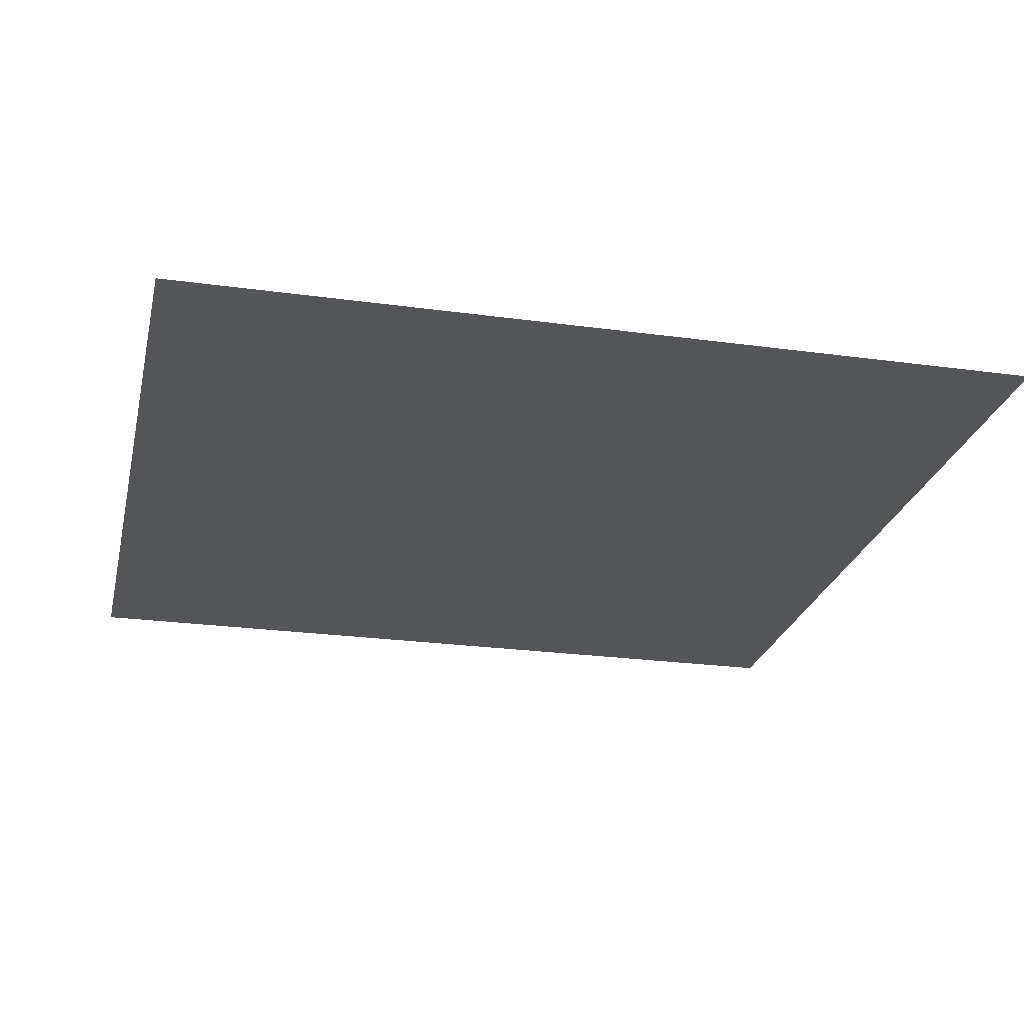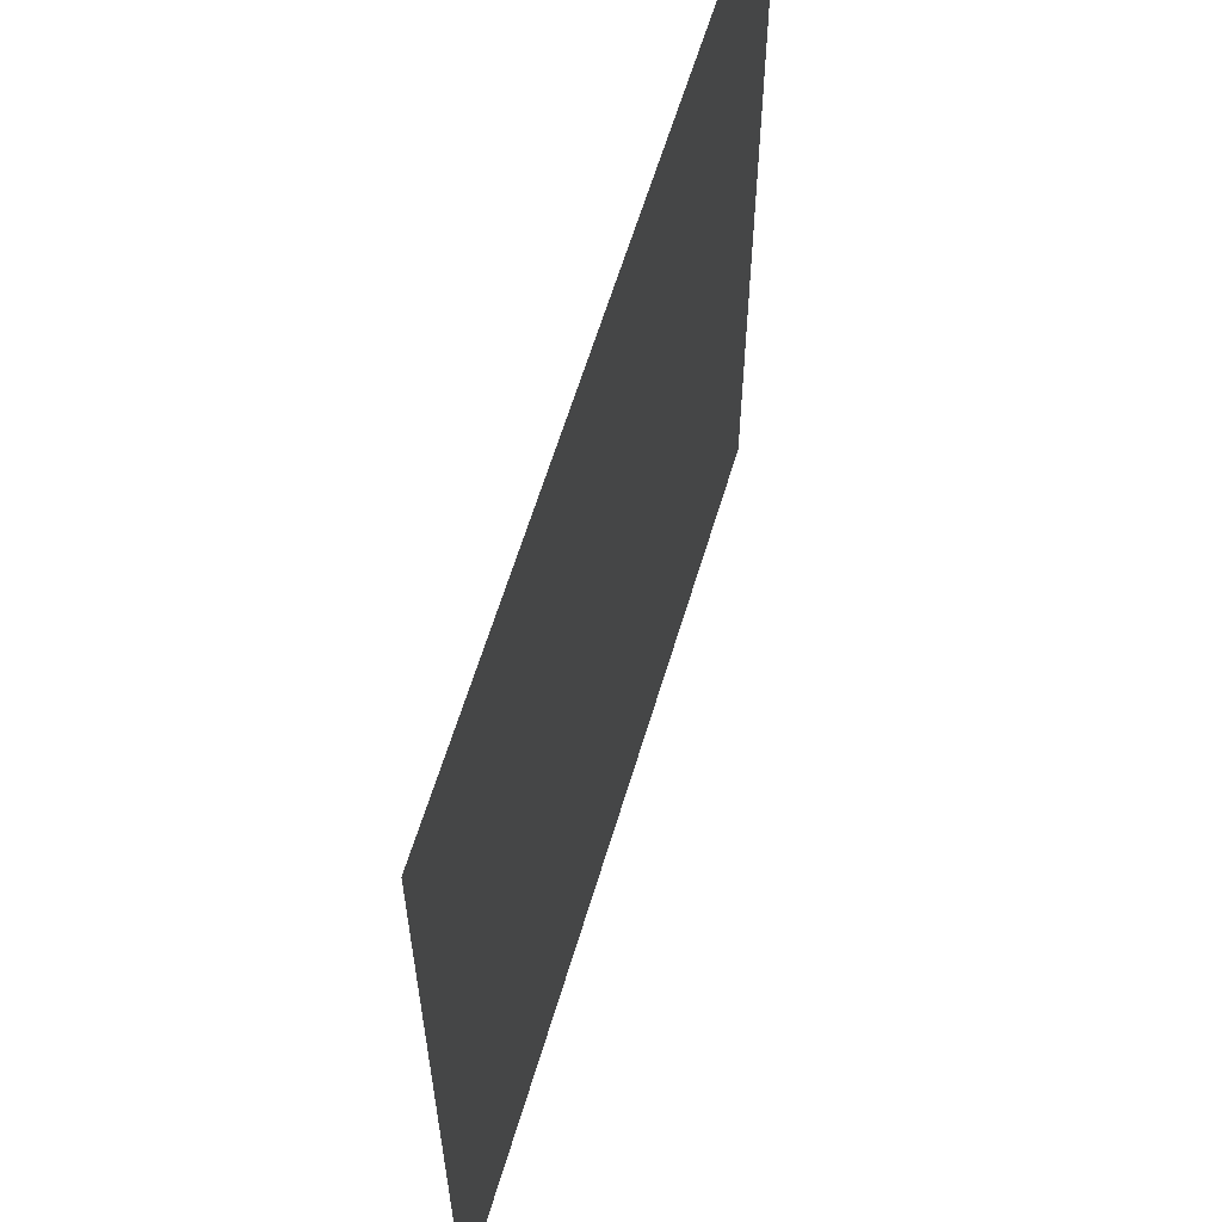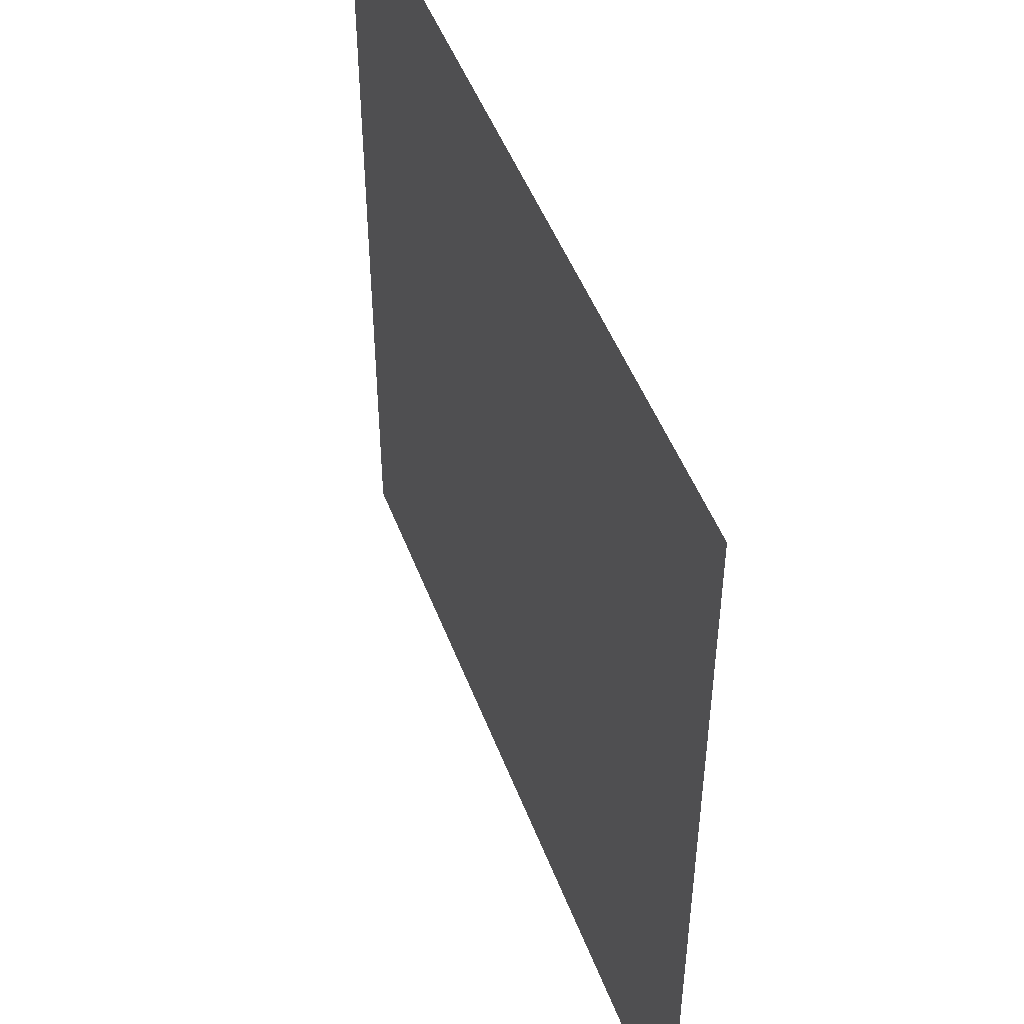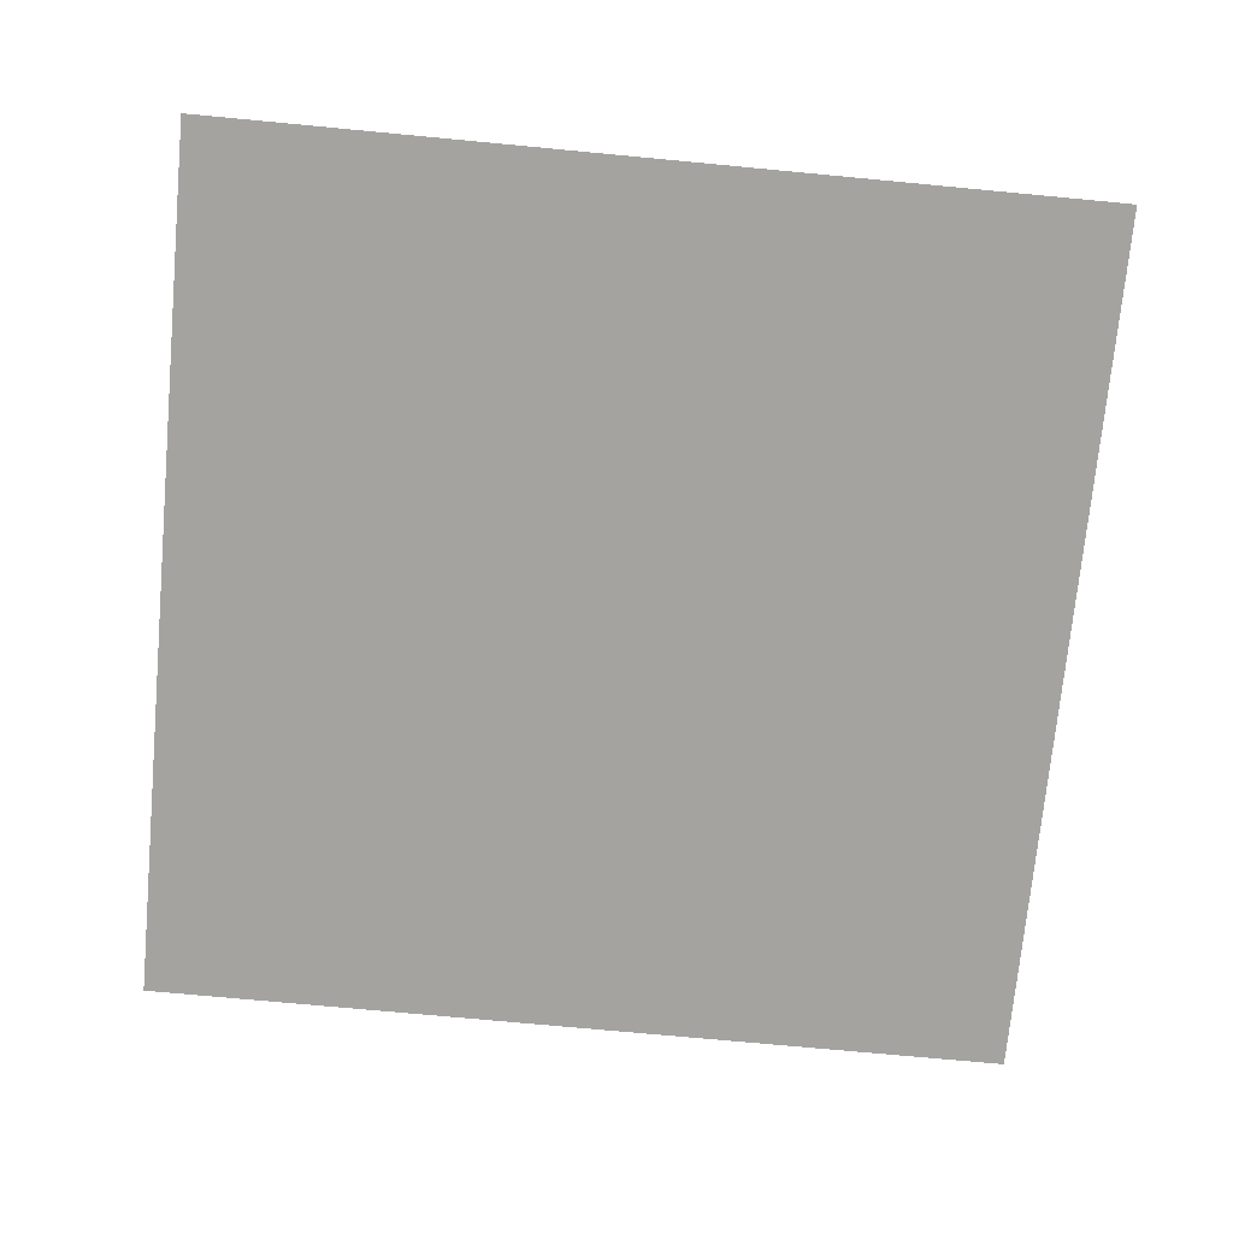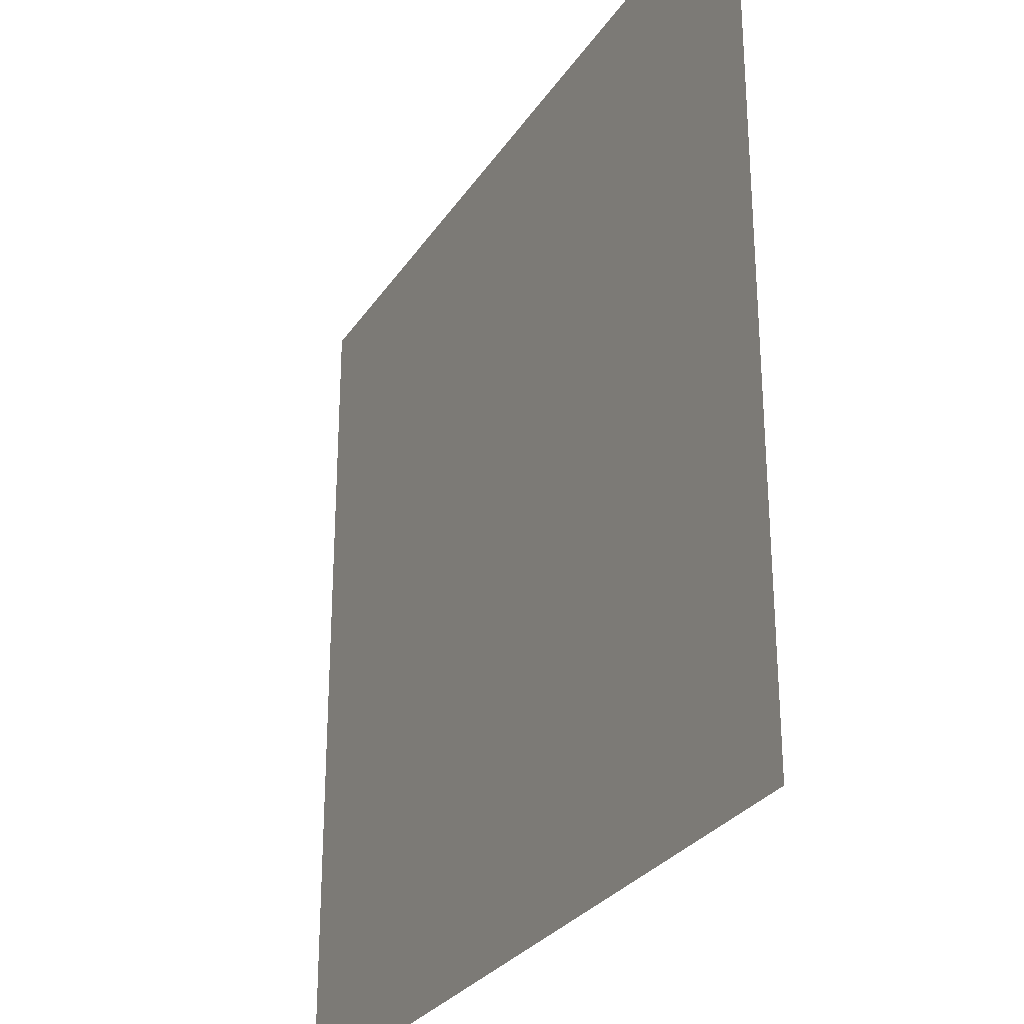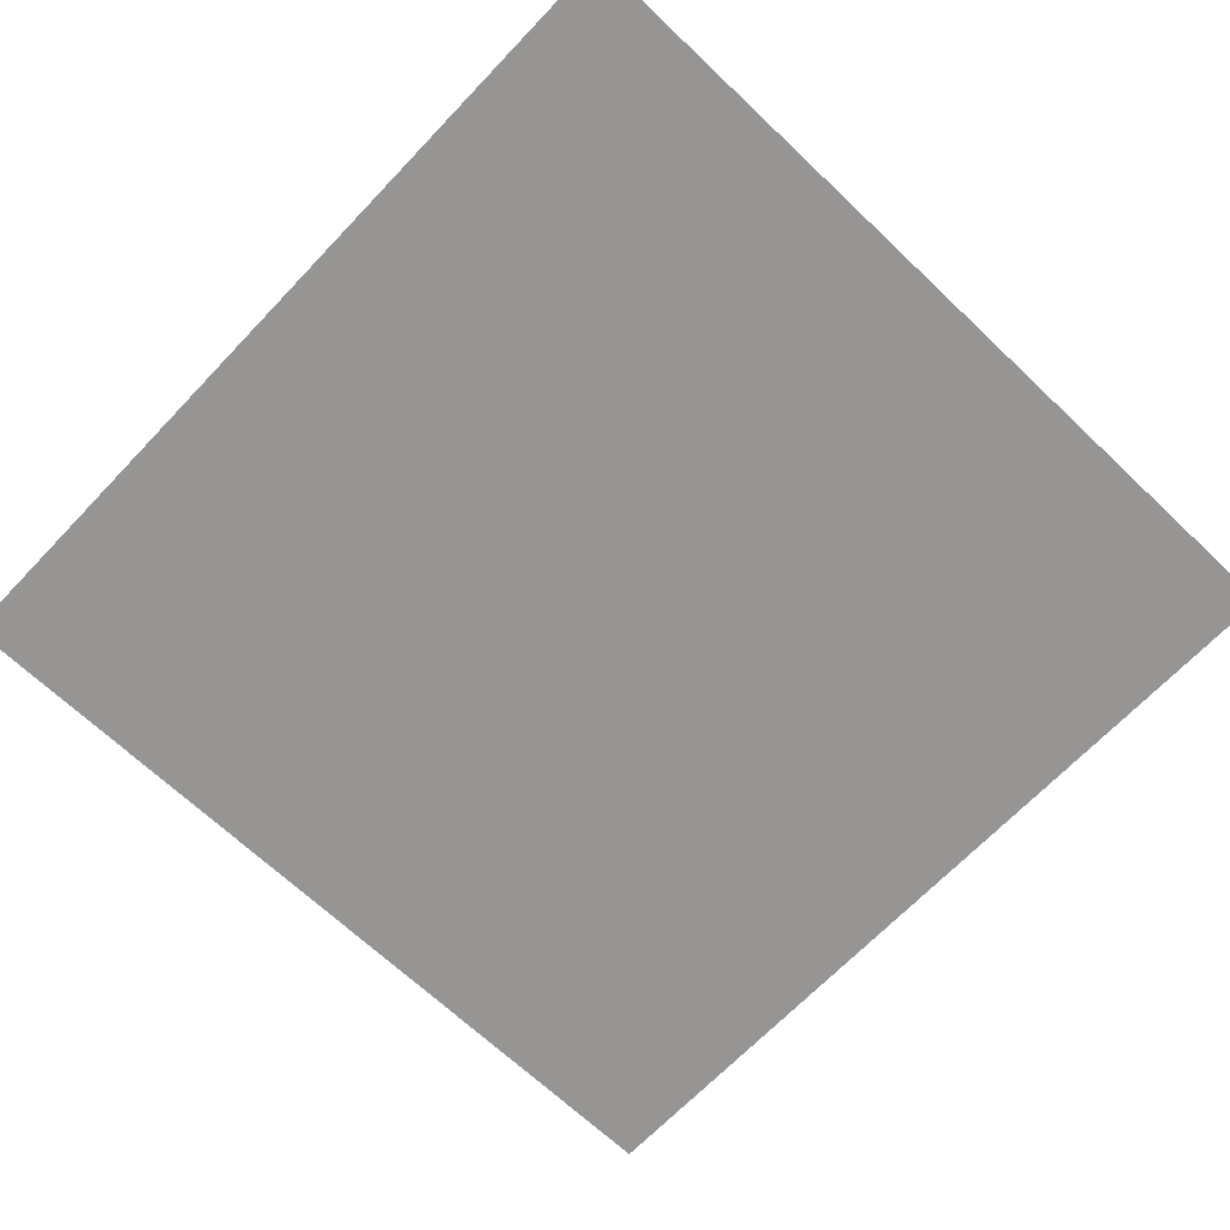
<metadata>
{"format":"obj","ext":"obj","renderer":"f3d","projection":"perspective","resolution":1024,"background":"white","views":[{"elev":-24.5,"azim":167.3,"up":"+Z"},{"elev":61.4,"azim":106.6,"up":"+Y"},{"elev":48.9,"azim":-110.3,"up":"+Y"},{"elev":-73.0,"azim":174.6,"up":"+Z"},{"elev":-28.5,"azim":-116.8,"up":"+Y"},{"elev":-67.5,"azim":-43.6,"up":"+Z"}]}
</metadata>
<code>
v 0 -3616 0
v -2048 -3616 0
v -2048 -1568 0
v 0 -1568 0
g mapa1.1_mesh_0001
f 1 2 3 4

</code>
